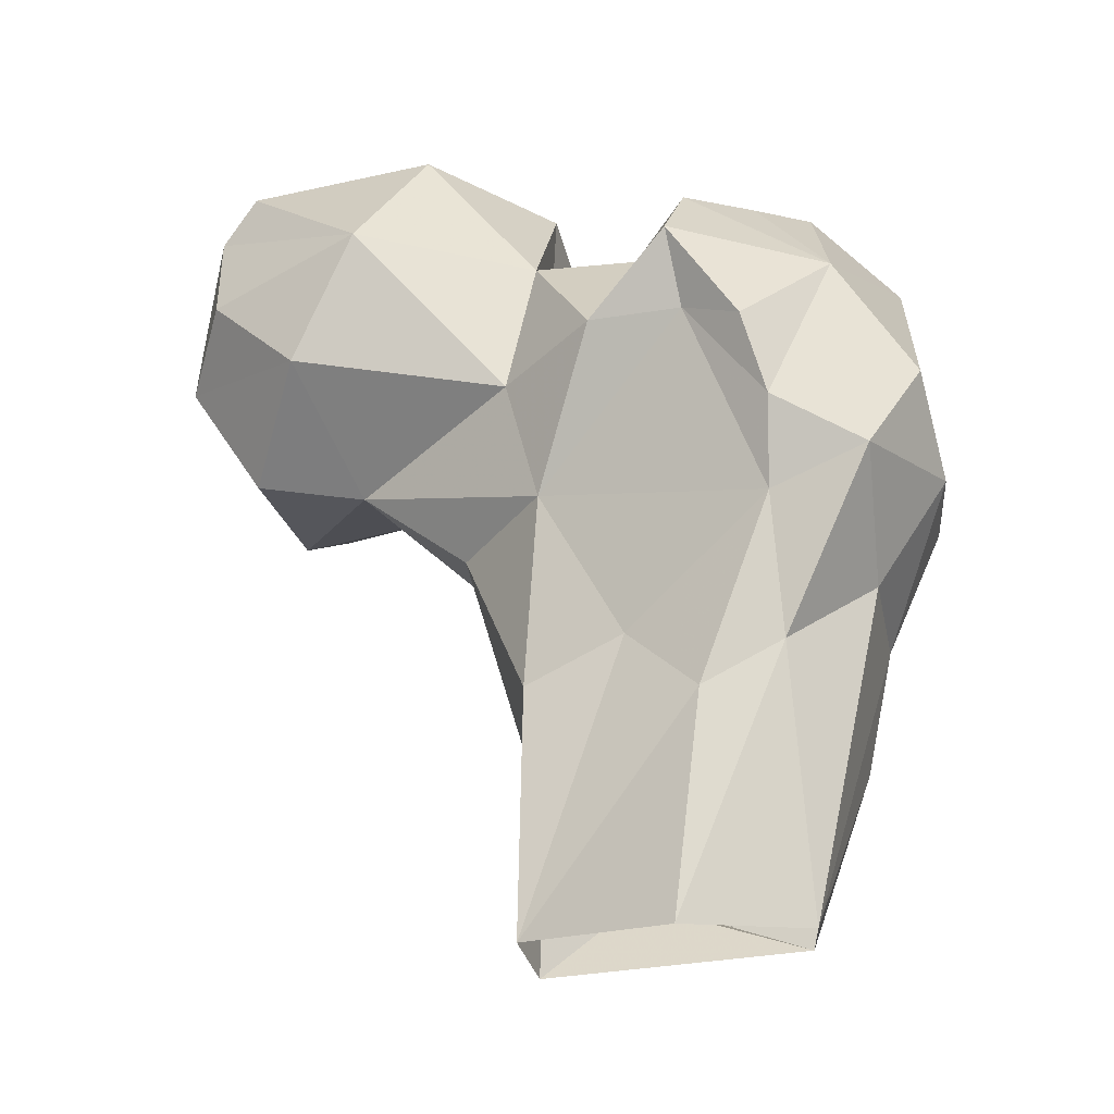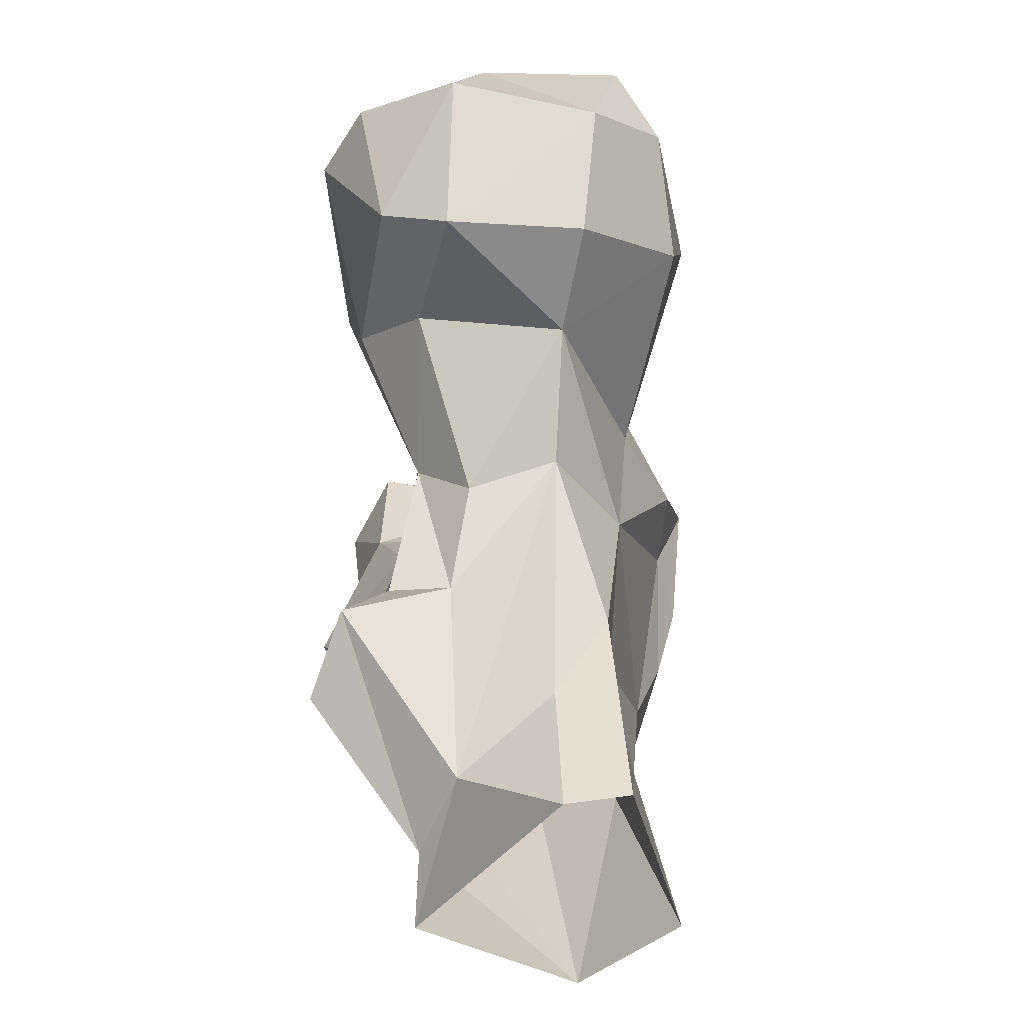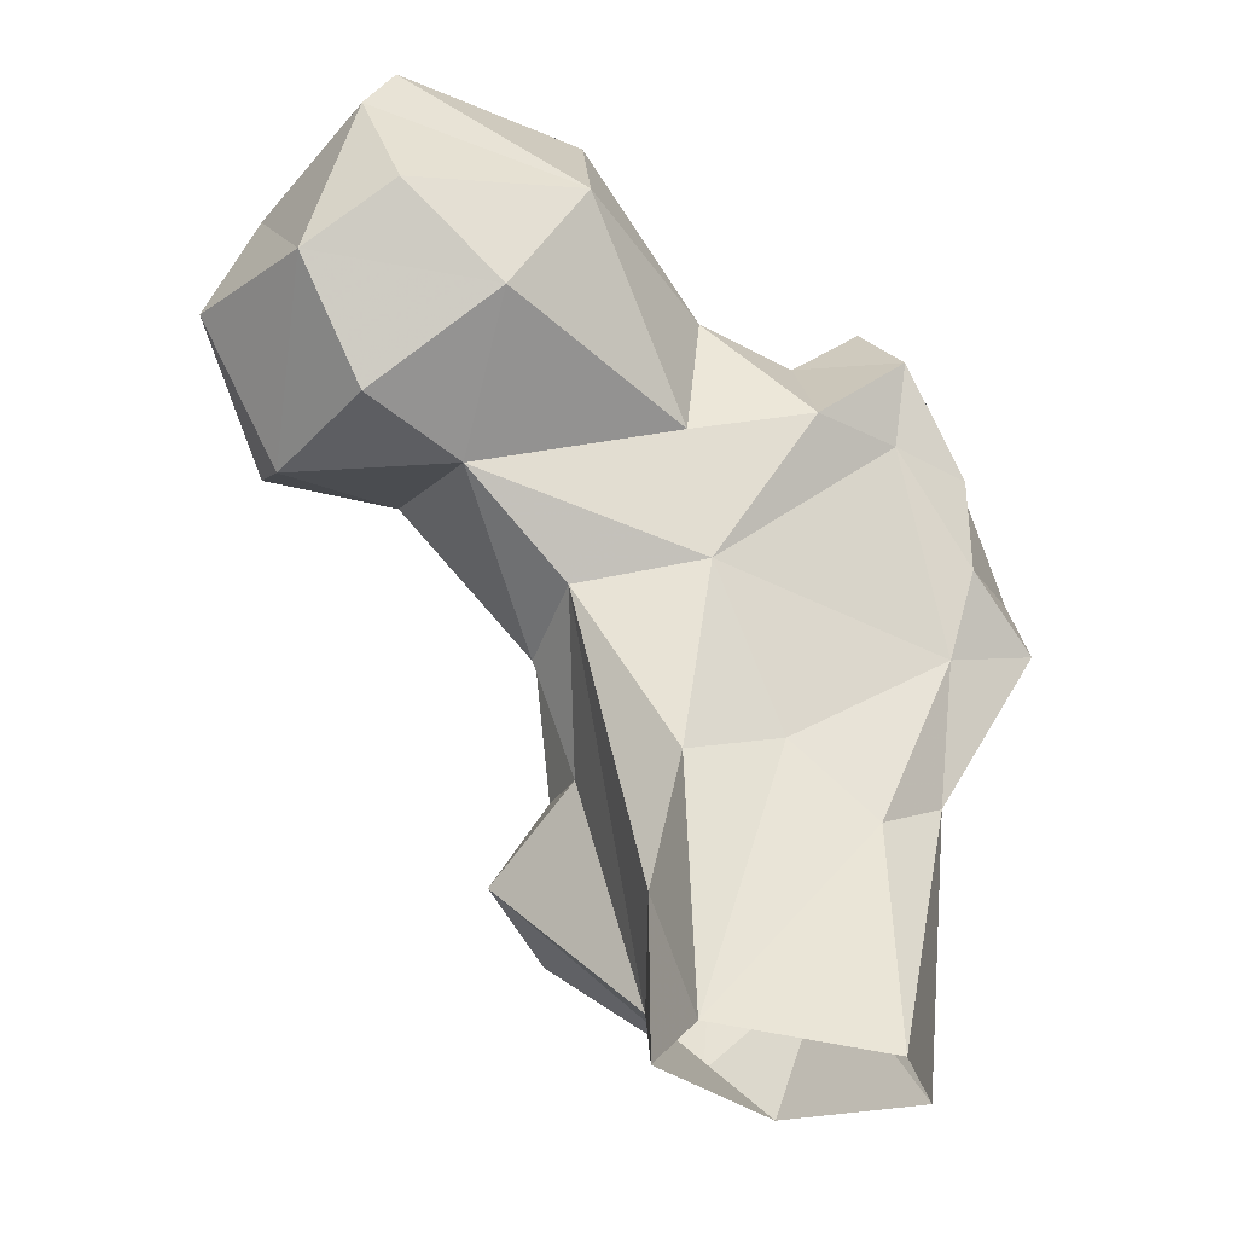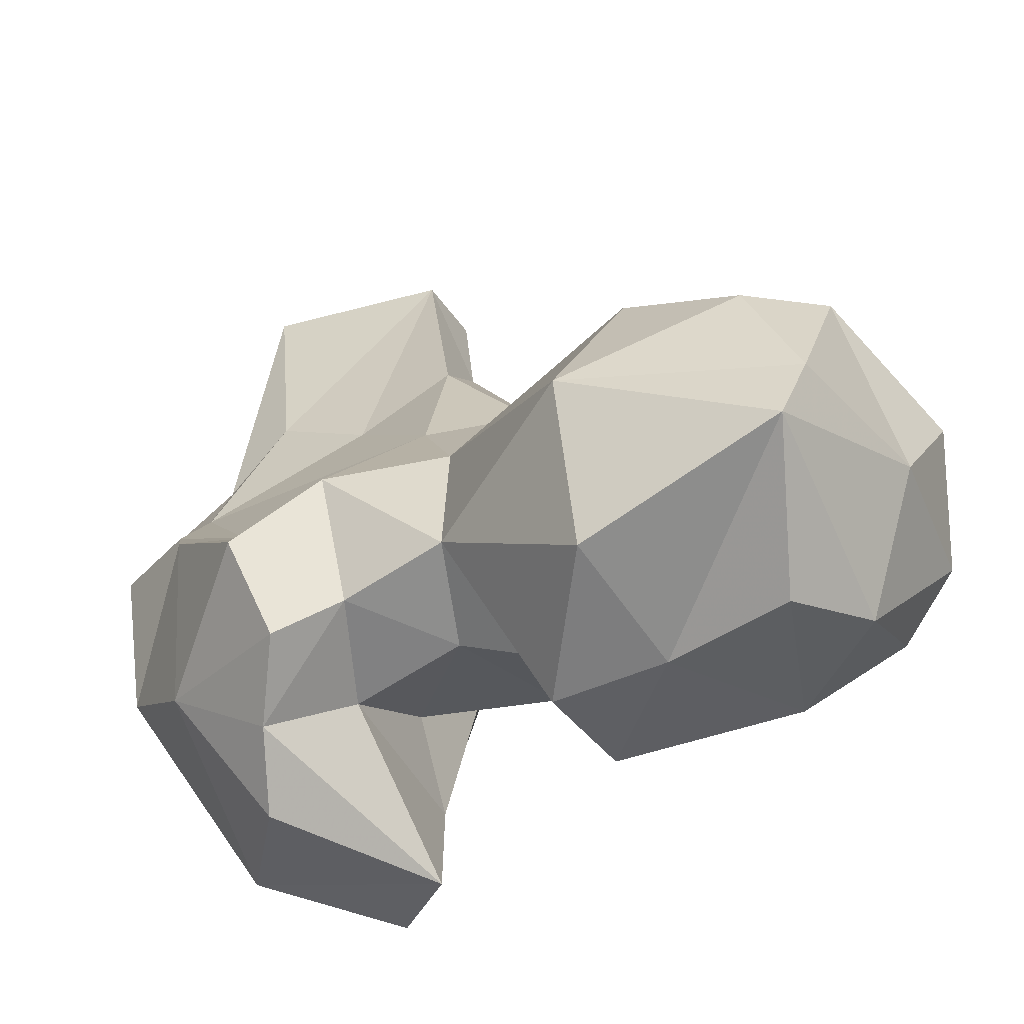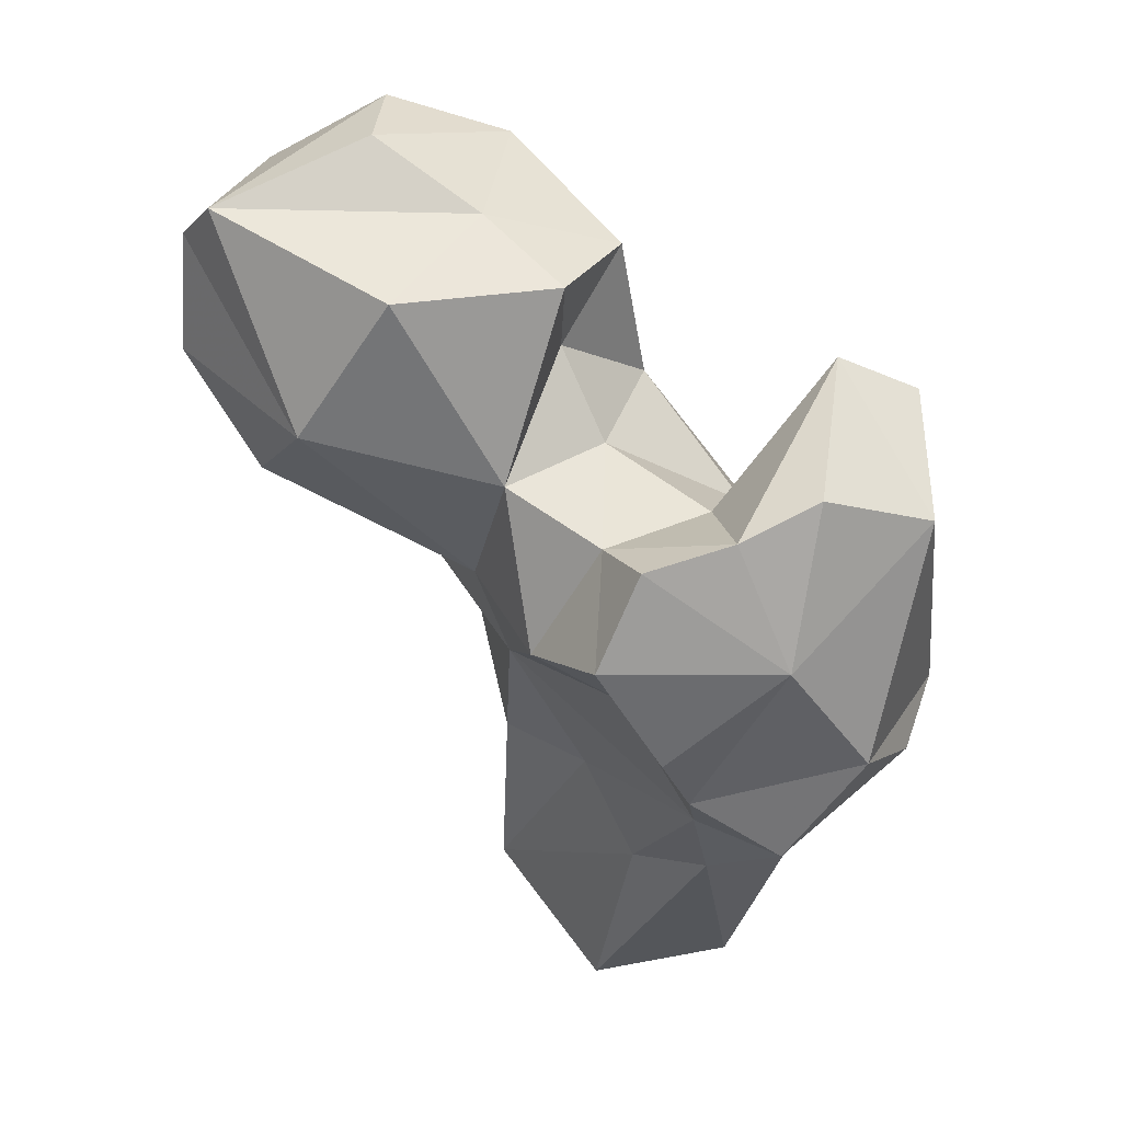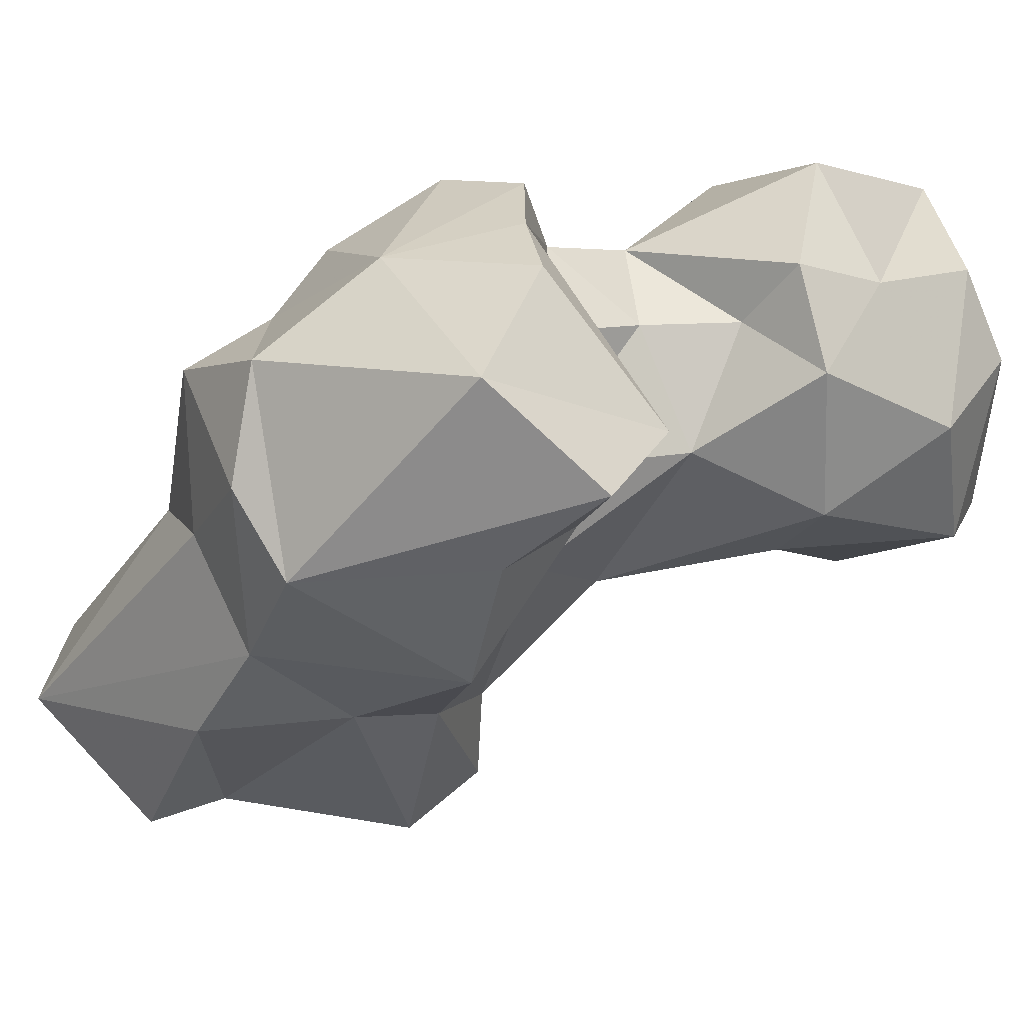
<metadata>
{"format":"obj","ext":"obj","renderer":"f3d","projection":"perspective","resolution":1024,"background":"white","views":[{"elev":-25.0,"azim":-126.7,"up":"+Z"},{"elev":-52.2,"azim":122.5,"up":"+Z"},{"elev":-31.1,"azim":-178.4,"up":"+Z"},{"elev":22.5,"azim":-3.2,"up":"+Y"},{"elev":55.8,"azim":-111.1,"up":"+Z"},{"elev":-48.9,"azim":-38.8,"up":"+Y"}]}
</metadata>
<code>
v 93.32 151.2 5.588
v 76.67 165.8 1.721
v 107 182.3 -0.07574
v 80.51 183.5 0.04032
v 102 189.2 1.928
v 101.4 157.2 9.381
v 107.8 167.2 12.06
v 81.38 178.4 29.69
v 107.2 181.5 20.11
v 74.03 171.3 34.85
v 86.52 147 26.76
v 126.1 160.8 30.69
v 103.2 187.6 34.32
v 120 152 24.54
v 72.69 157.2 44.61
v 91.72 181.1 39.04
v 115.7 170.7 39.51
v 83.23 145.4 42.52
v 115.8 187.7 55.42
v 99.54 146.7 40.77
v 109.6 151 44.02
v 119 162.9 40.57
v 72.21 174.6 52.43
v 120.5 176.6 52
v 121 168.3 60.81
v 102 138.7 60.36
v 77.81 140.9 58.01
v 105.7 154.8 67.08
v 61.92 167.9 56.58
v 99.64 188.2 58.35
v 68.47 148.7 59.66
v 69.1 177 63.19
v 136.5 178.4 72.01
v 63.17 157.4 70.02
v 77.77 182.7 76.85
v 127.3 196 66.48
v 102.3 191.4 73.82
v 94.15 139 75.9
v 95.97 138 92.16
v 114.5 164.9 86.02
v 69.68 180.5 73.18
v 149.1 191.4 68.6
v 137.9 206 69.4
v 101 147 80.71
v 69.24 165.6 85.14
v 87.09 189.9 76.87
v 98.3 158.4 76.84
v 152.3 182.8 73.38
v 144.9 212.6 84.16
v 133.7 166.2 80.23
v 158.2 198.1 86.27
v 78.32 144.5 92.04
v 121.9 211.3 79.73
v 131.4 161.9 90.51
v 154.4 173.4 91.41
v 76.38 186.3 86.4
v 100.6 187.8 91.38
v 112.8 208.3 95.39
v 89.5 180.3 89.96
v 159.1 183 91.63
v 133.6 216.3 91.11
v 90.78 166.3 88.56
v 102.6 174.8 91.06
v 100.1 147 97.35
v 81.24 179.1 95.85
v 80.5 158 99.82
v 80.08 168.2 97.46
v 112.6 176.3 98.12
v 151.8 198.8 99.05
v 119.5 166.2 104.1
v 138.7 213 104.7
v 146.7 185.2 109.4
v 140.5 171.9 104.3
v 114.3 195.9 111.8
v 112 176.1 108.8
v 124.3 181.3 110.3
v 135.4 210.2 111.4
v 136.6 190.1 114.5
f 76 78 77
f 73 78 76
f 70 76 75
f 57 75 74
f 69 71 77
f 68 70 75
f 58 71 61
f 57 68 75
f 64 67 66
f 57 74 58
f 55 72 73
f 54 55 73
f 74 75 76
f 62 67 64
f 39 64 52
f 59 65 67
f 40 54 70
f 49 69 51
f 51 69 60
f 40 68 63
f 53 58 61
f 69 77 72
f 57 59 63
f 58 77 71
f 45 52 66
f 44 62 64
f 37 57 58
f 41 45 56
f 38 44 39
f 48 51 60
f 23 35 30
f 32 45 41
f 50 55 54
f 35 41 56
f 25 54 40
f 35 56 46
f 25 50 54
f 74 76 77
f 46 59 57
f 20 21 26
f 37 58 53
f 43 53 49
f 33 48 50
f 48 60 55
f 32 41 35
f 11 20 18
f 36 53 43
f 49 53 61
f 21 28 26
f 30 46 37
f 25 33 50
f 18 26 27
f 33 42 48
f 34 52 45
f 26 28 44
f 44 47 62
f 27 34 31
f 12 17 22
f 27 38 39
f 33 36 42
f 2 15 10
f 24 36 33
f 24 33 25
f 5 8 16
f 42 49 51
f 36 37 53
f 9 13 19
f 29 31 34
f 23 29 32
f 46 56 59
f 18 27 31
f 57 63 68
f 59 62 63
f 2 10 4
f 27 52 34
f 16 23 30
f 26 44 38
f 12 22 21
f 10 29 23
f 13 16 30
f 19 30 36
f 10 15 29
f 37 46 57
f 15 31 29
f 32 34 45
f 39 44 64
f 8 23 16
f 40 70 68
f 17 25 22
f 58 74 77
f 15 18 31
f 3 5 9
f 27 39 52
f 48 55 50
f 28 40 47
f 42 51 48
f 25 40 28
f 6 20 11
f 17 19 24
f 59 67 62
f 7 19 17
f 8 10 23
f 45 67 65
f 7 17 12
f 17 24 25
f 42 43 49
f 52 64 66
f 2 18 15
f 40 63 47
f 36 43 42
f 5 13 9
f 2 11 18
f 7 9 19
f 22 25 28
f 1 7 6
f 4 10 8
f 6 14 20
f 72 77 78
f 49 61 71
f 47 63 62
f 19 36 24
f 1 6 11
f 18 20 26
f 60 69 72
f 45 65 56
f 30 37 36
f 14 21 20
f 4 8 5
f 72 78 73
f 30 35 46
f 54 73 70
f 1 11 2
f 13 30 19
f 28 47 44
f 12 21 14
f 6 7 12
f 5 16 13
f 45 66 67
f 3 9 7
f 56 65 59
f 29 34 32
f 21 22 28
f 70 73 76
f 6 12 14
f 49 71 69
f 23 32 35
f 26 38 27
f 55 60 72
f 1 3 7

</code>
